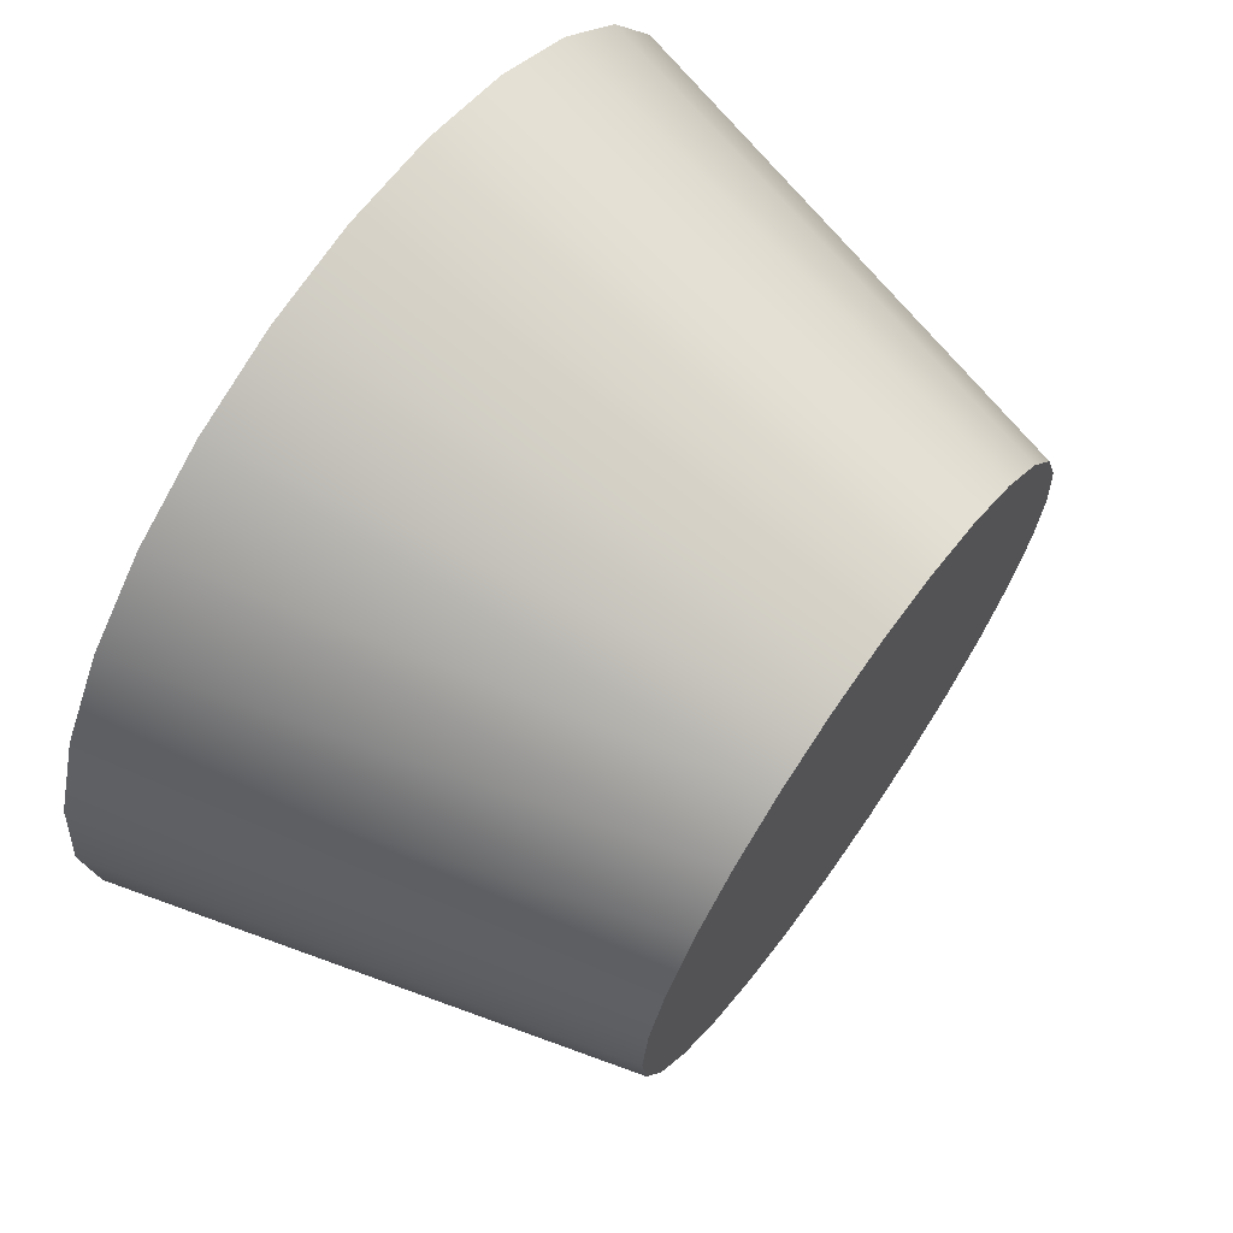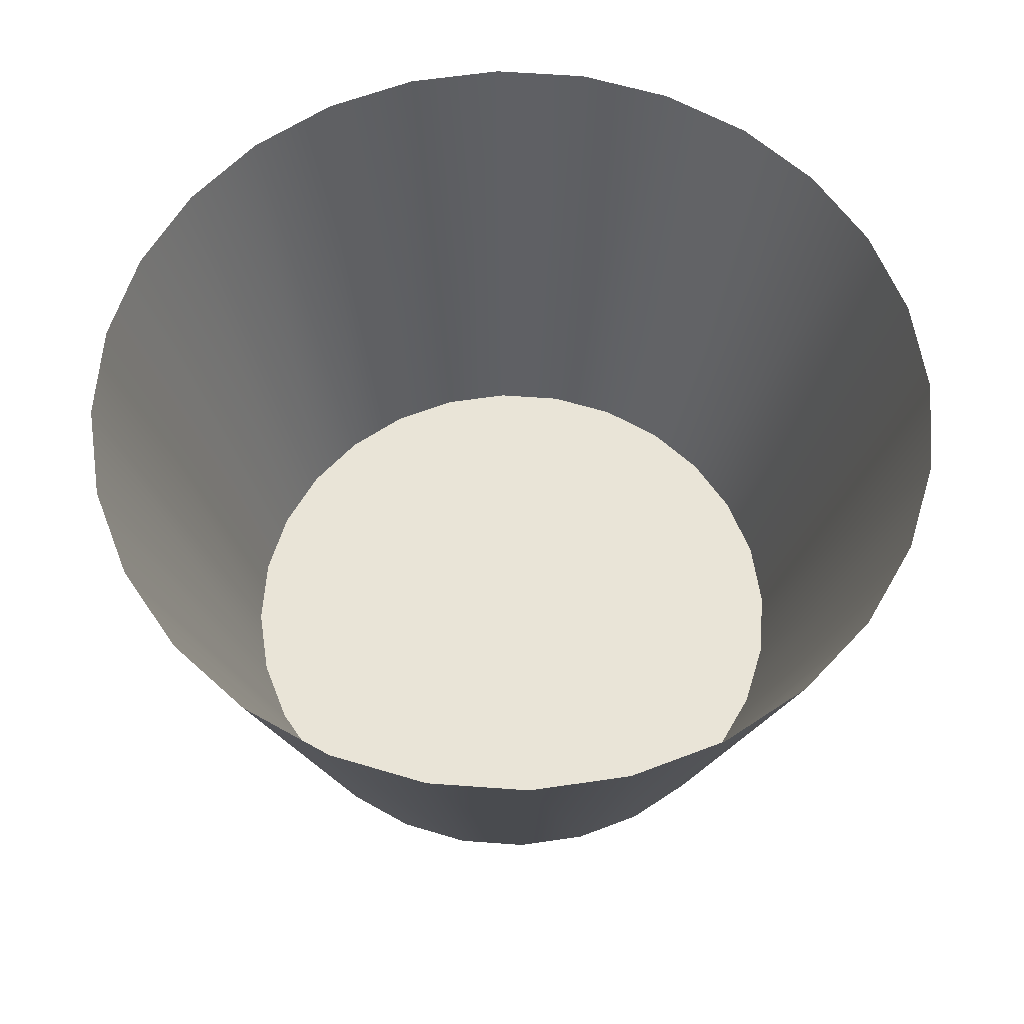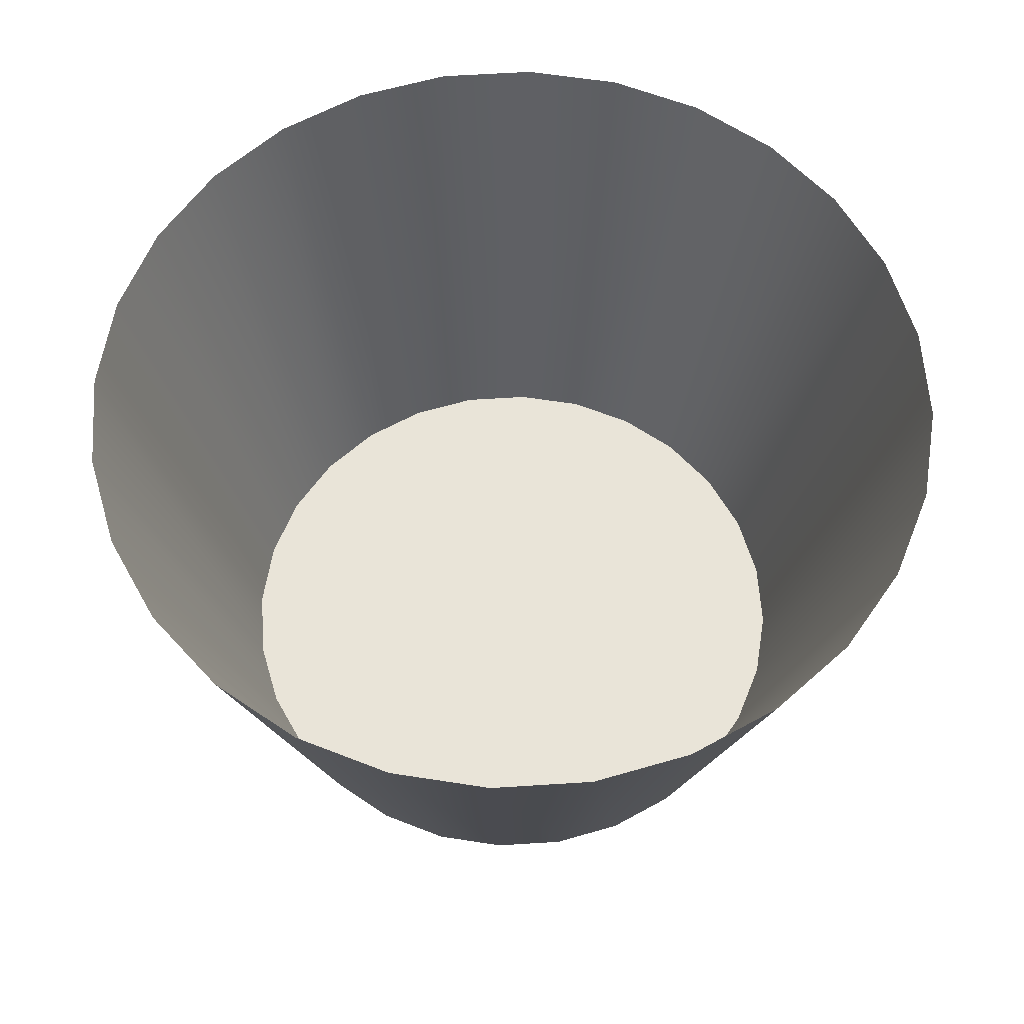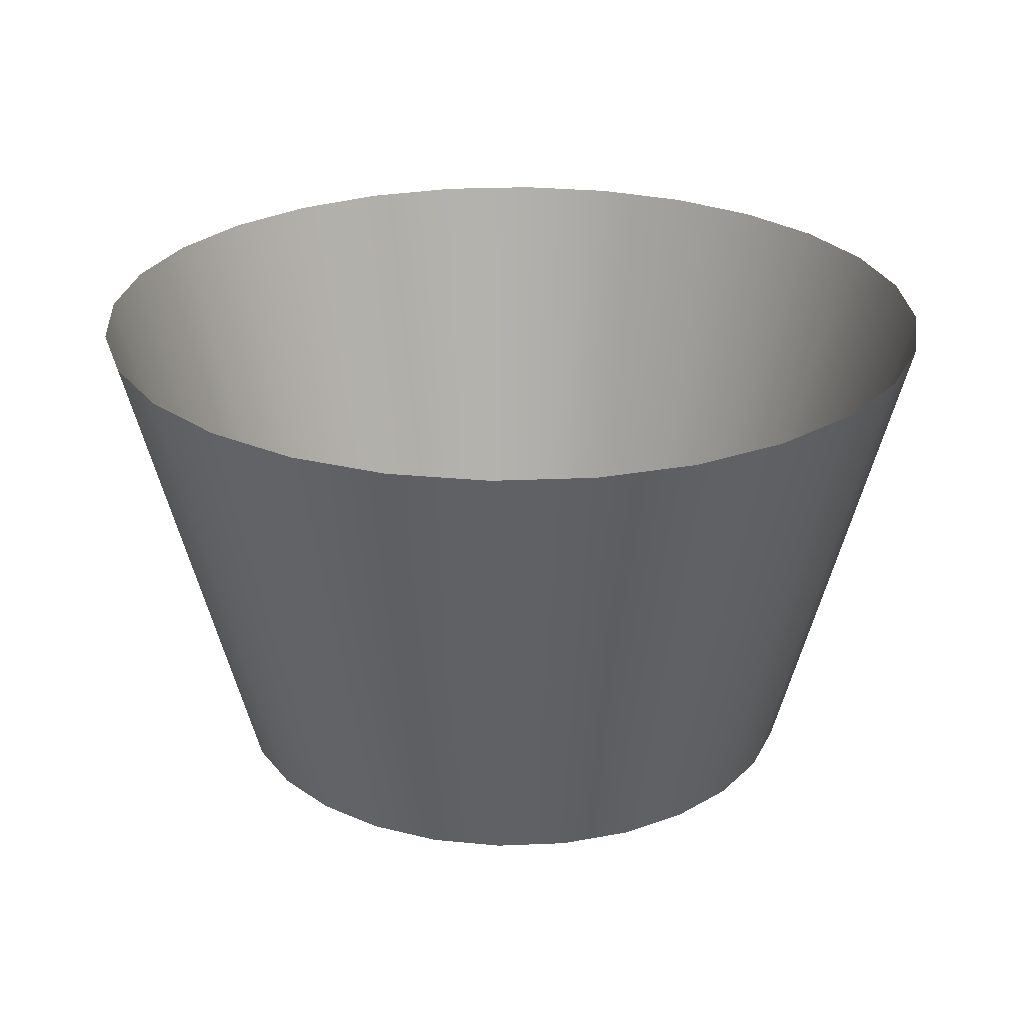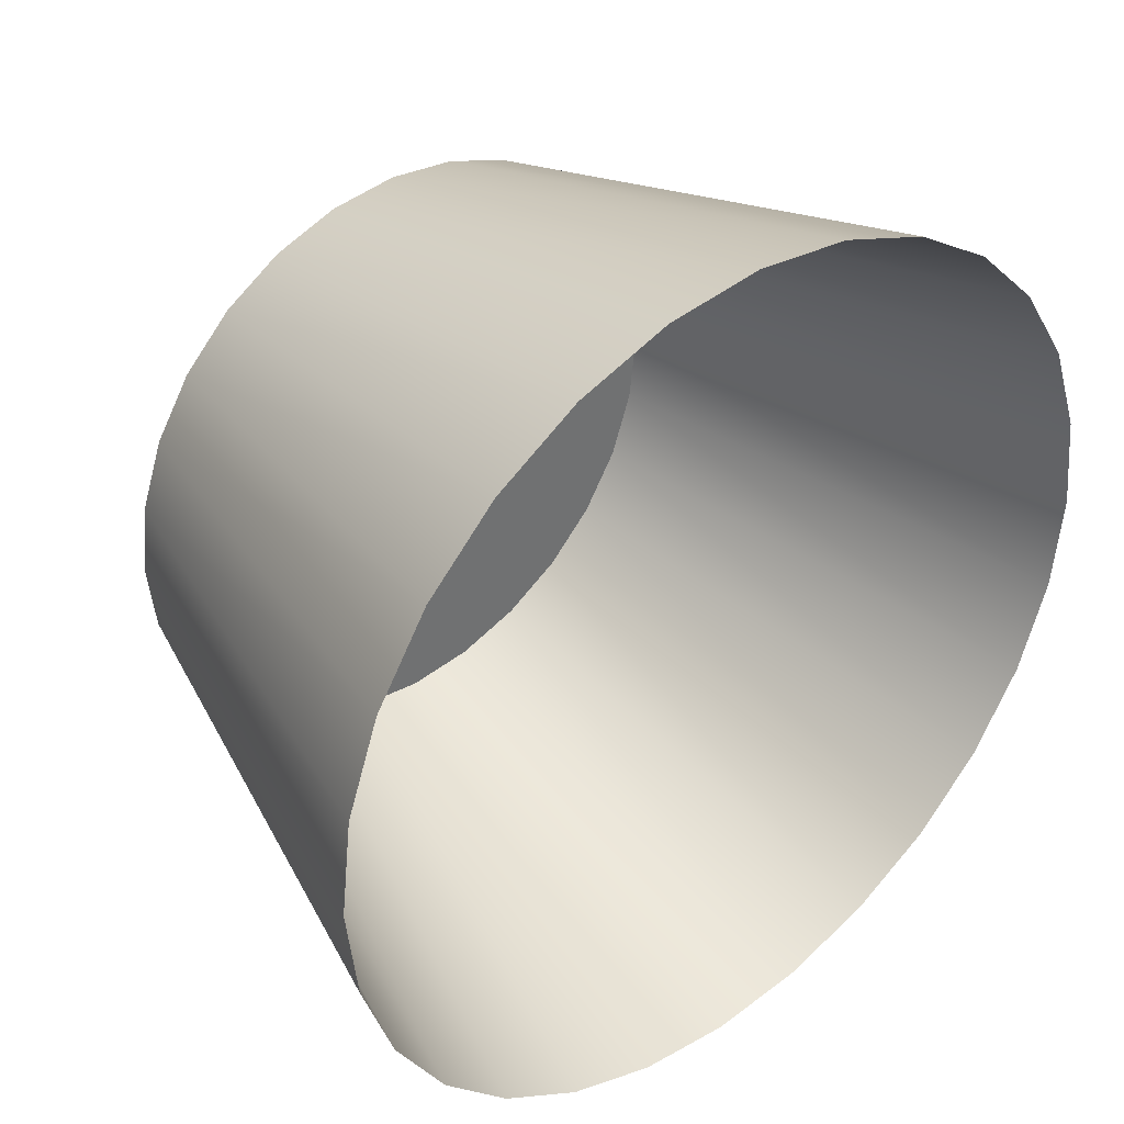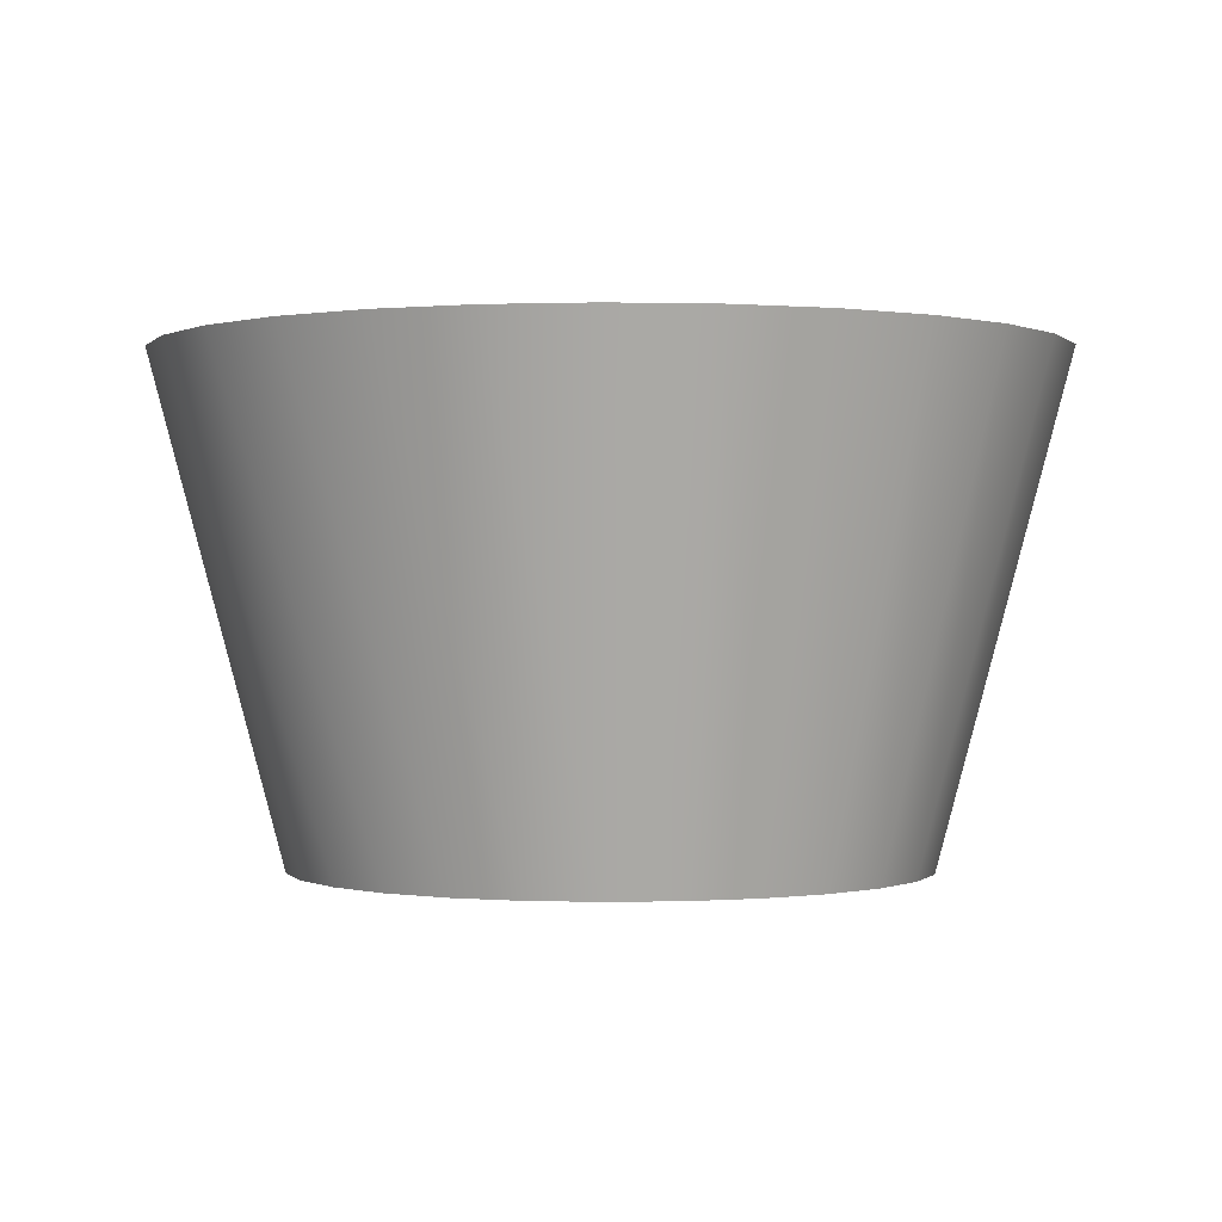
<metadata>
{"format":"obj","ext":"obj","renderer":"f3d","projection":"perspective","resolution":1024,"background":"white","views":[{"elev":68.5,"azim":-54.7,"up":"+Z"},{"elev":61.0,"azim":-79.3,"up":"+Y"},{"elev":60.7,"azim":-35.9,"up":"+Y"},{"elev":25.9,"azim":79.7,"up":"+Y"},{"elev":37.7,"azim":139.8,"up":"+Z"},{"elev":-0.0,"azim":-114.7,"up":"+Y"}]}
</metadata>
<code>
o LIQUIDO__base
v 0.05128 0.333 -0.2247
v 0.09998 0.333 -0.2076
v -0 0.333 -0
v -0 0.333 0.2304
v -0.05128 0.333 0.2247
v -0.05128 0.333 -0.2247
v -0 0.333 -0.2304
v 0.05128 0.333 0.2247
v -0.09998 0.333 -0.2076
v 0.09998 0.333 0.2076
v -0.1437 0.333 -0.1802
v 0.1437 0.333 0.1802
v 0.1802 0.333 0.1437
v 0.1437 0.333 -0.1802
v 0.1802 0.333 -0.1437
v -0.09998 0.333 0.2076
v -0.1437 0.333 0.1802
v 0.2247 0.333 0.05128
v 0.2076 0.333 0.09998
v -0.2247 0.333 -0.05128
v -0.2076 0.333 -0.09998
v -0.1802 0.333 -0.1437
v -0.1802 0.333 0.1437
v 0.2076 0.333 -0.09998
v -0.2076 0.333 0.09998
v 0.2247 0.333 -0.05128
v -0.2247 0.333 0.05128
v 0.2304 0.333 -0
v -0.2304 0.333 -0
f 1 2 3
f 4 5 3
f 6 7 3
f 7 1 3
f 8 4 3
f 9 6 3
f 10 8 3
f 11 9 3
f 12 10 3
f 13 12 3
f 14 15 3
f 16 17 3
f 2 14 3
f 5 16 3
f 18 19 3
f 20 21 3
f 19 13 3
f 21 22 3
f 22 11 3
f 17 23 3
f 15 24 3
f 23 25 3
f 24 26 3
f 25 27 3
f 26 28 3
f 27 29 3
f 28 18 3
f 29 20 3
o LIQUIDO__parete_inferiore
v -0.1802 0.333 -0.1437
v -0.1437 0.333 -0.1802
v 0.1437 0.333 0.1802
v 0.09998 0.333 0.2076
v -0.09998 0.333 -0.2076
v 0.05128 0.333 0.2247
v -0.05128 0.333 -0.2247
v -0 0.333 0.2304
v -0 0.333 -0.2304
v 0.05128 0.333 -0.2247
v -0.05128 0.333 0.2247
v 0.09998 0.333 -0.2076
v -0.09998 0.333 0.2076
v 0.1437 0.333 -0.1802
v -0.1437 0.333 0.1802
v 0.1802 0.333 -0.1437
v -0.1802 0.333 0.1437
v 0.2076 0.333 -0.09998
v -0.2076 0.333 0.09998
v 0.2247 0.333 -0.05128
v -0.2247 0.333 0.05128
v 0.2304 0.333 -0
v -0.2304 0.333 -0
v 0.2247 0.333 0.05128
v -0.2247 0.333 -0.05128
v 0.2076 0.333 0.09998
v -0.2076 0.333 -0.09998
v 0.1802 0.333 0.1437
v -0.2038 0.6975 -0.2555
v 0.1418 0.6975 -0.2945
v 0.3268 0.6975 -0
v -0.07273 0.6975 0.3186
v -0.1418 0.6975 0.2945
v -0.3268 0.6975 0
v 0.1418 0.6975 0.2945
v -0.3186 0.6975 0.07273
v 0.2038 0.6975 -0.2555
v 0.3186 0.6975 0.07273
v -0.1418 0.6975 -0.2945
v -0.2038 0.6975 0.2555
v -0.3186 0.6975 -0.07273
v 0.07273 0.6975 0.3186
v 0.2555 0.6975 -0.2038
v 0.2945 0.6975 0.1418
v -0.07273 0.6975 -0.3186
v -0.2555 0.6975 0.2038
v -0.2945 0.6975 -0.1418
v -0 0.6975 0.3268
v 0.2945 0.6975 -0.1418
v 0.2555 0.6975 0.2038
v -0.2945 0.6975 0.1418
v 0.07273 0.6975 -0.3186
v 0.3186 0.6975 -0.07273
v -0.2555 0.6975 -0.2038
v 0.2038 0.6975 0.2555
v -0 0.6975 -0.3268
f 30 83 58 31
f 32 84 64 33
f 31 58 68 34
f 33 64 71 35
f 34 68 74 36
f 35 71 77 37
f 38 85 81 39
f 36 74 85 38
f 37 77 61 40
f 39 81 59 41
f 40 61 62 42
f 41 59 66 43
f 42 62 69 44
f 43 66 72 45
f 44 69 75 46
f 45 72 78 47
f 46 75 80 48
f 47 78 82 49
f 48 80 65 50
f 49 82 60 51
f 50 65 63 52
f 51 60 67 53
f 52 63 70 54
f 53 67 73 55
f 54 70 76 56
f 55 73 79 57
f 56 76 83 30
f 57 79 84 32

</code>
